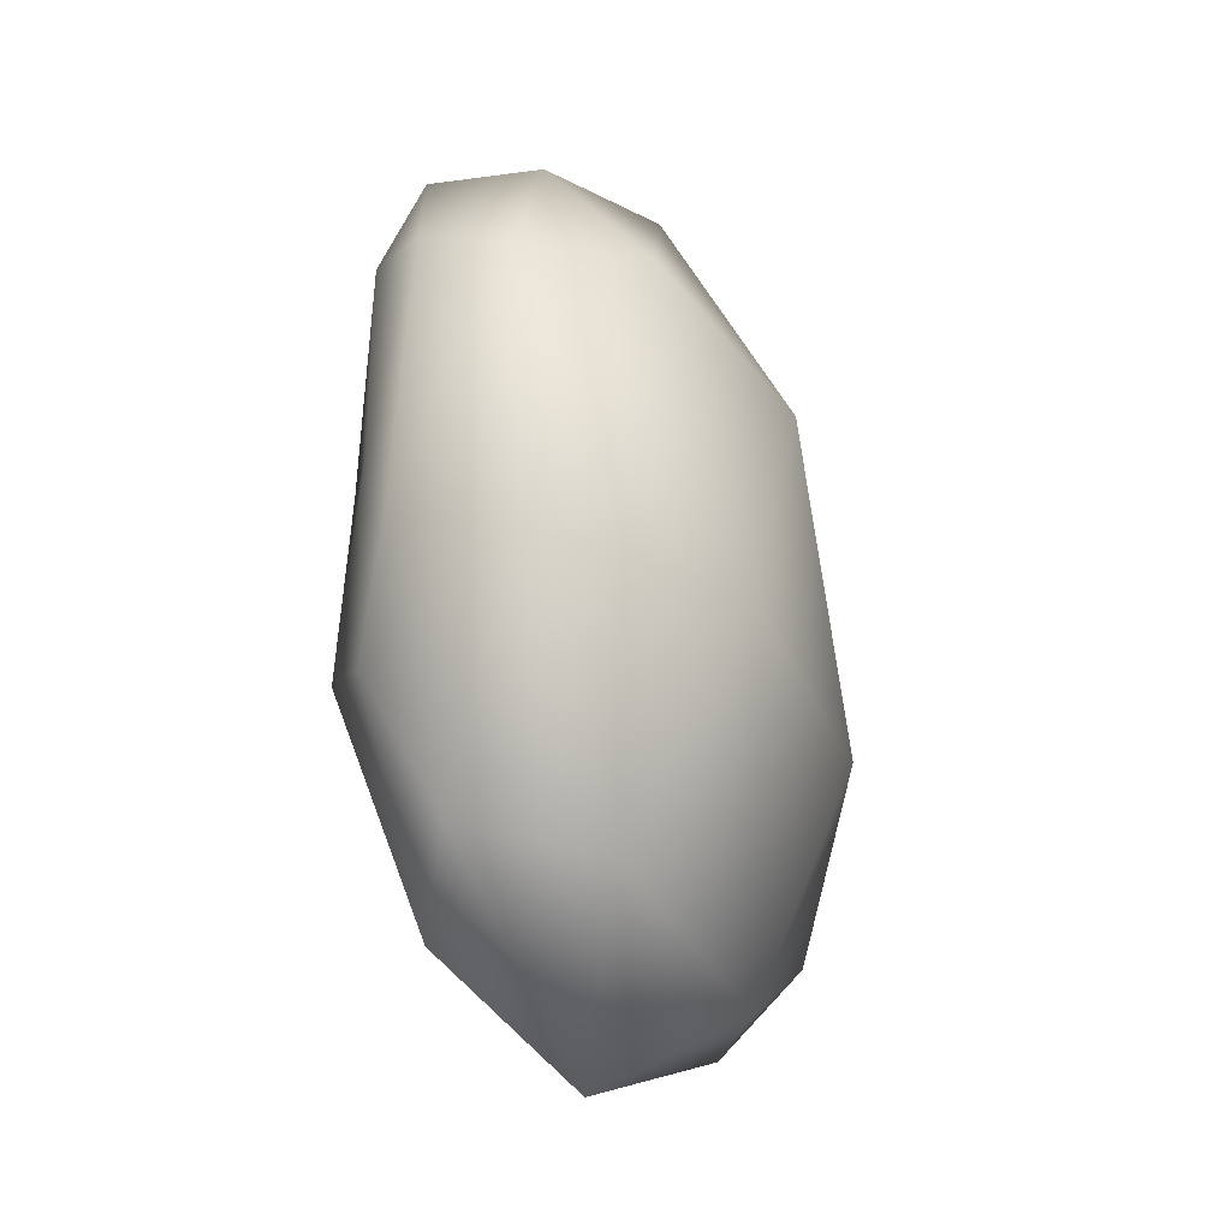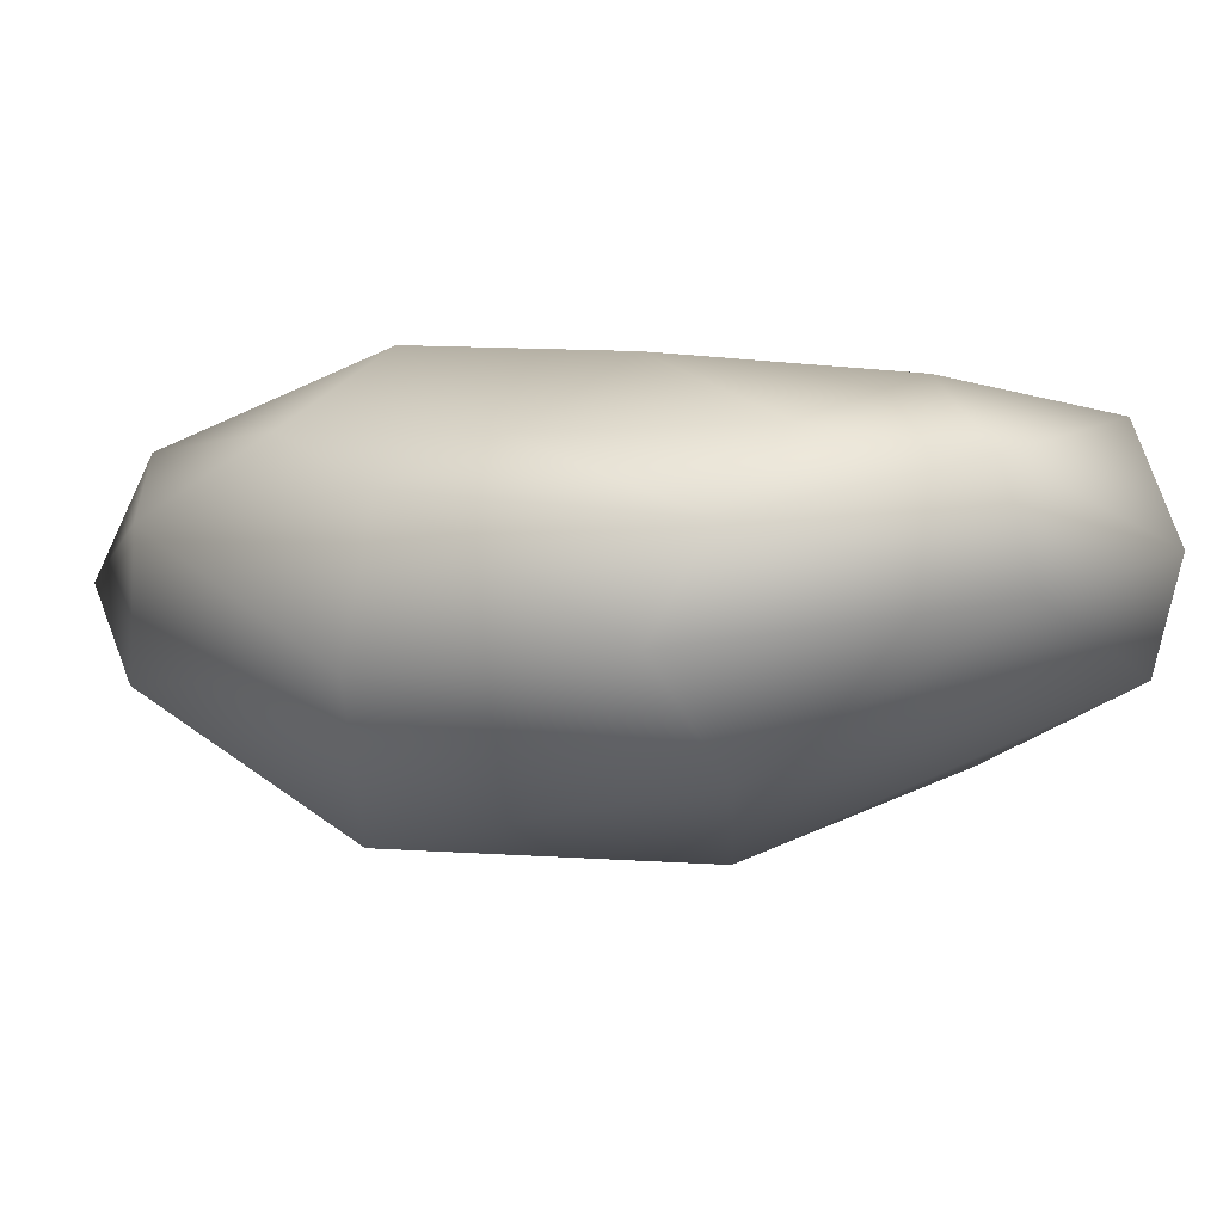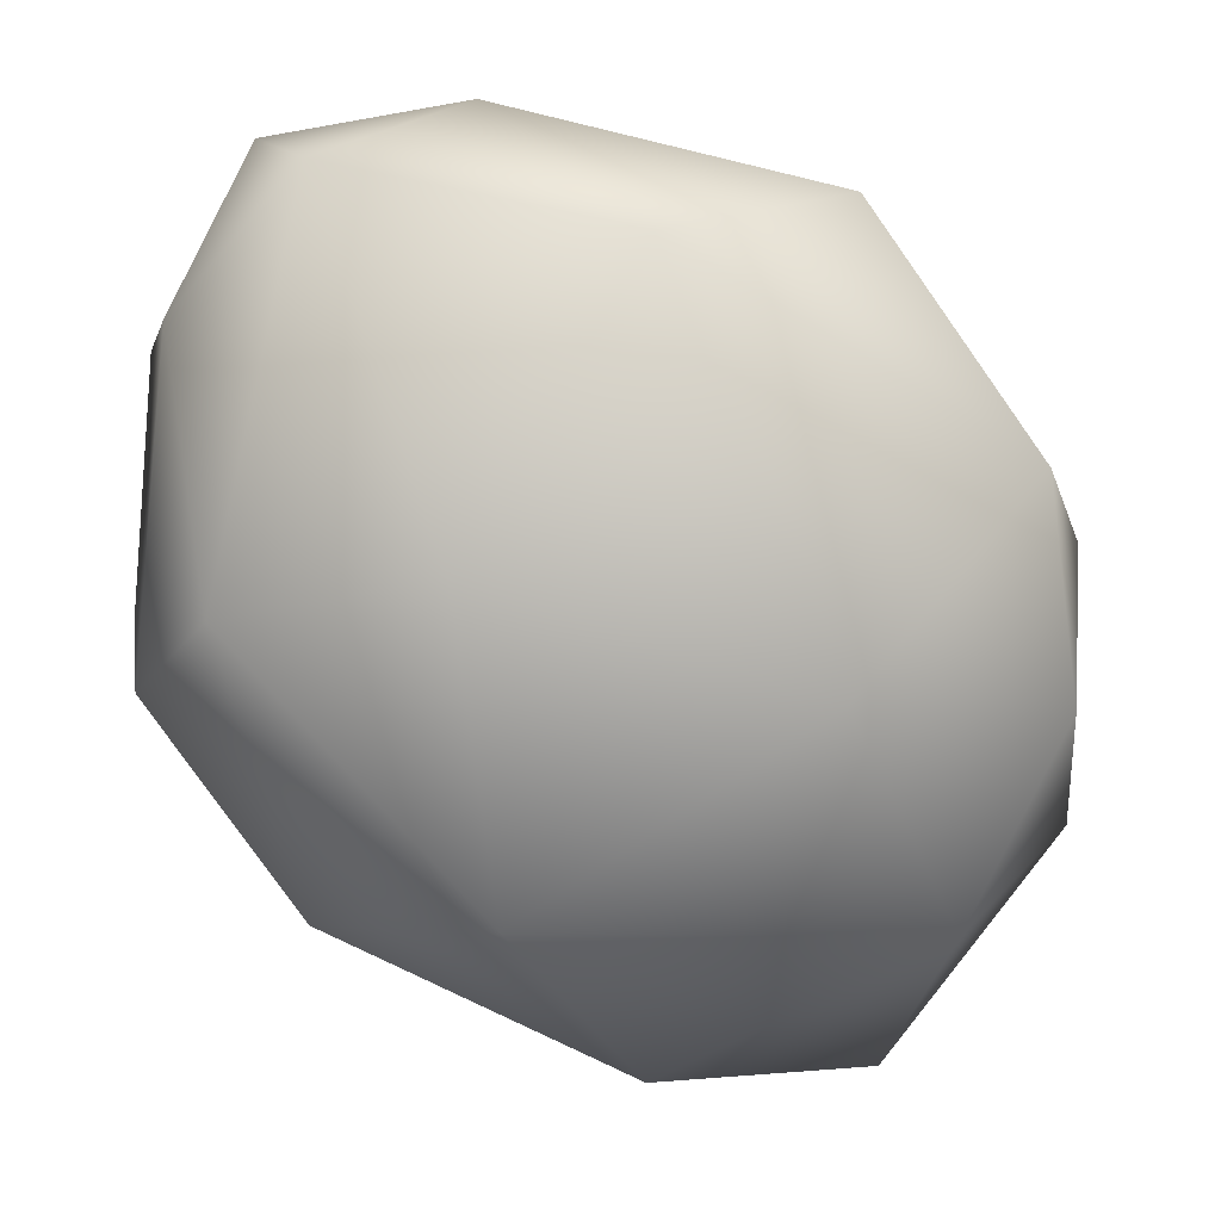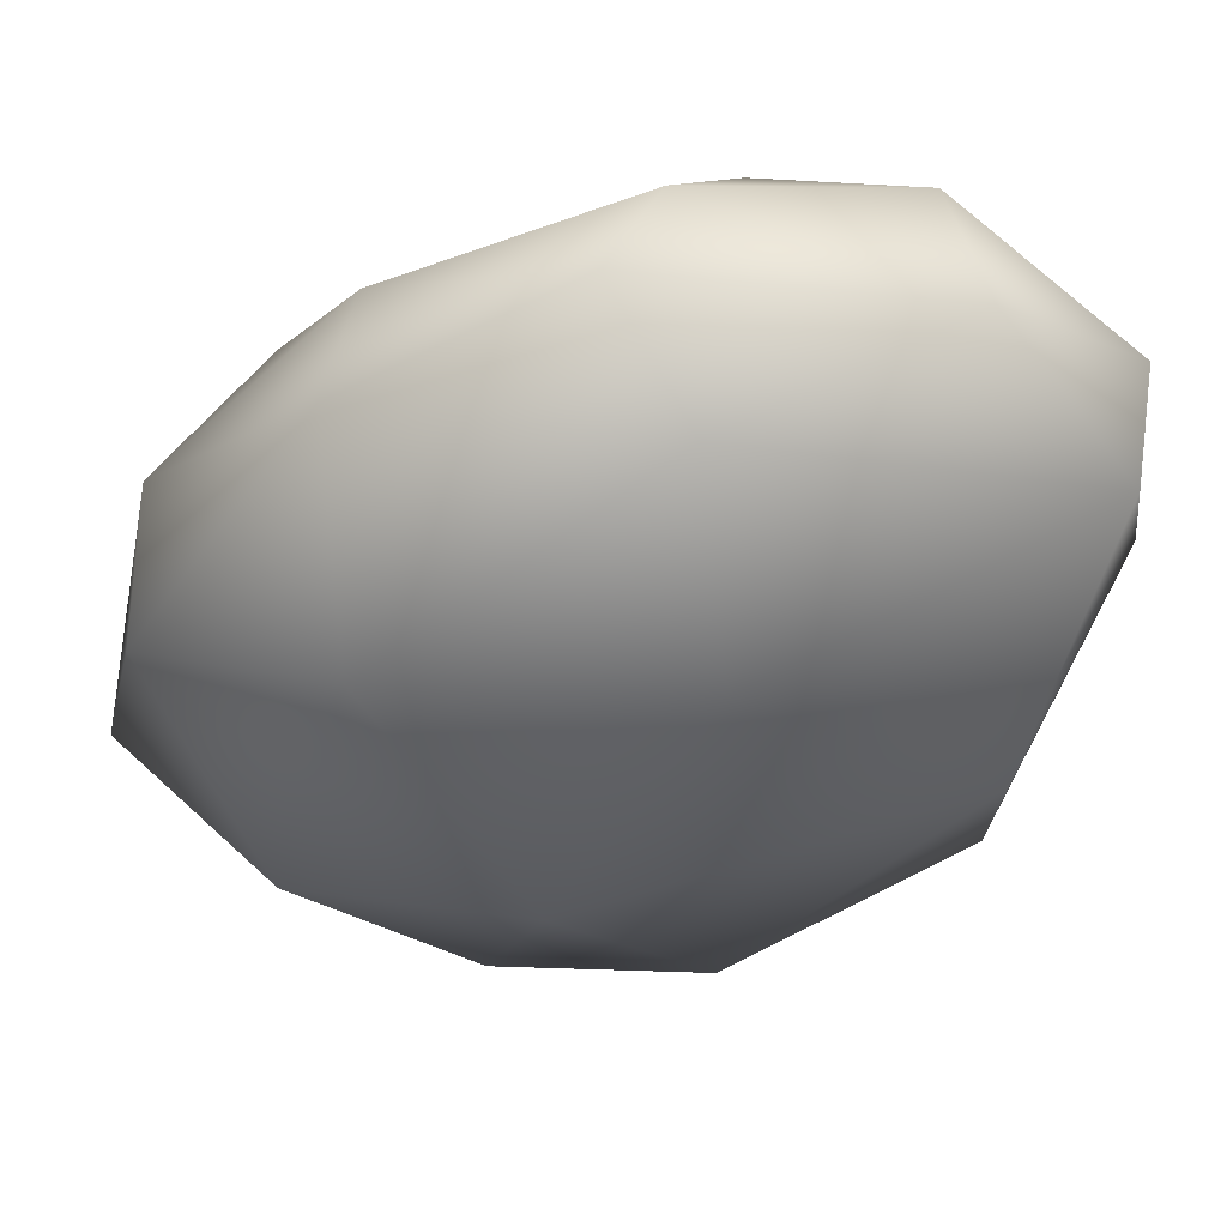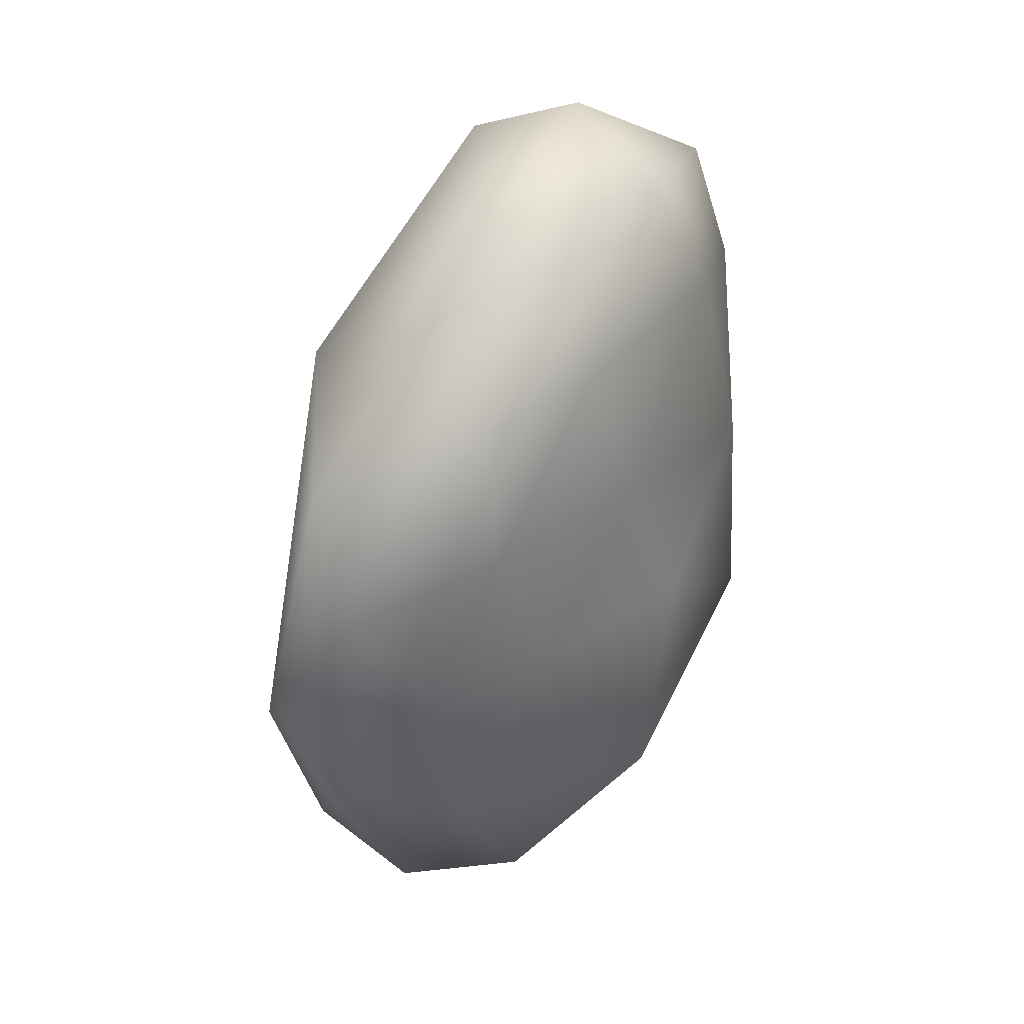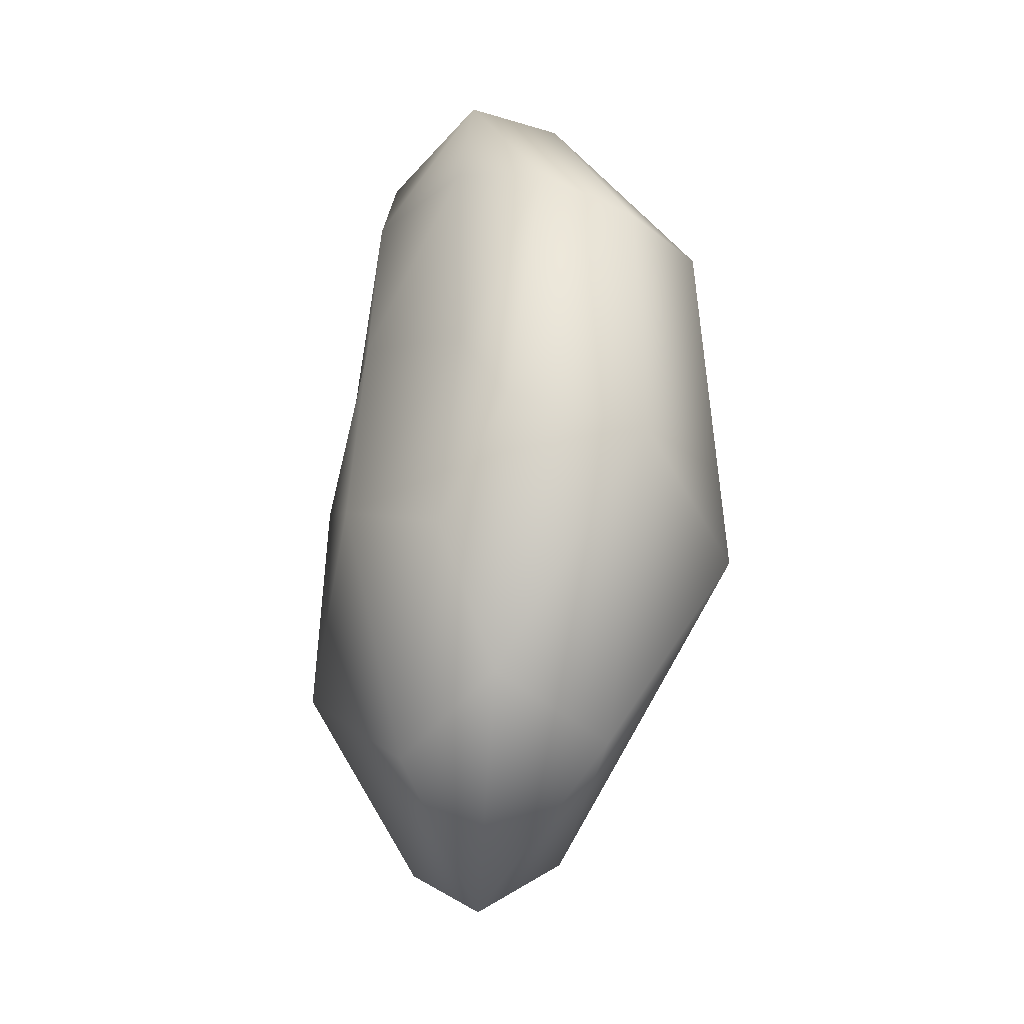
<metadata>
{"format":"obj","ext":"obj","renderer":"f3d","projection":"perspective","resolution":1024,"background":"white","views":[{"elev":-35.1,"azim":-69.0,"up":"+Z"},{"elev":-2.8,"azim":-73.9,"up":"+Y"},{"elev":-77.1,"azim":27.9,"up":"+Y"},{"elev":-45.6,"azim":-69.2,"up":"+Y"},{"elev":35.9,"azim":117.5,"up":"+Z"},{"elev":-33.0,"azim":-102.0,"up":"+Z"}]}
</metadata>
<code>
o Icosphere
v -0.2202 -0.7246 0.3086
v 1.025 -0.2242 0.594
v -0.2175 0.003645 1.377
v -1.111 -0.2461 0.3364
v -0.465 -0.295 -1.14
v 0.9165 -0.336 -0.7662
v 0.3577 0.3387 0.7946
v -0.8792 0.254 0.6076
v -0.7788 0.2808 -0.6367
v 0.4309 0.1271 -1.218
v 0.8885 0.04618 -0.1405
v 0.01985 0.5065 -0.1423
v -0.09771 -0.2905 1.285
v 0.5564 -0.4912 0.7689
v 0.3093 -0.02082 1.208
v 1.126 -0.3681 -0.185
v 0.4473 -0.6487 -0.4053
v -0.8025 -0.5302 0.4533
v -0.6121 -0.1237 1.102
v -0.5255 -0.6827 -0.5049
v -1.014 -0.2901 -0.379
v 0.4104 -0.3497 -1.144
v 1.072 -0.07214 0.223
v 1.113 -0.147 -0.4381
v -0.05087 0.3345 1.236
v 0.7055 0.163 0.7571
v -1.077 0.03178 0.4831
v -0.7413 0.1845 1.032
v -0.6569 0.08603 -1.044
v -0.9907 0.1203 -0.3089
v 0.77 -0.1204 -1.086
v 0.04553 -0.008815 -1.487
v 0.7579 0.2391 0.3569
v -0.3209 0.4183 0.8105
v -0.8834 0.2457 -0.04312
v -0.288 0.2945 -1.168
v 0.803 0.08517 -0.6621
v 0.203 0.4255 0.3434
v 0.5116 0.2944 -0.1651
v -0.4989 0.472 0.1603
v -0.4771 0.5127 -0.4493
v 0.2384 0.5056 -0.7248
f 1 14 13
f 2 14 16
f 1 13 18
f 1 18 20
f 1 20 17
f 2 16 23
f 3 15 25
f 4 19 27
f 5 21 29
f 6 22 31
f 2 23 26
f 3 25 28
f 4 27 30
f 5 29 32
f 6 31 24
f 7 33 38
f 8 34 40
f 9 35 41
f 10 36 42
f 11 37 39
f 39 42 12
f 39 37 42
f 37 10 42
f 42 41 12
f 42 36 41
f 36 9 41
f 41 40 12
f 41 35 40
f 35 8 40
f 40 38 12
f 40 34 38
f 34 7 38
f 38 39 12
f 38 33 39
f 33 11 39
f 24 37 11
f 24 31 37
f 31 10 37
f 32 36 10
f 32 29 36
f 29 9 36
f 30 35 9
f 30 27 35
f 27 8 35
f 28 34 8
f 28 25 34
f 25 7 34
f 26 33 7
f 26 23 33
f 23 11 33
f 31 32 10
f 31 22 32
f 22 5 32
f 29 30 9
f 29 21 30
f 21 4 30
f 27 28 8
f 27 19 28
f 19 3 28
f 25 26 7
f 25 15 26
f 15 2 26
f 23 24 11
f 23 16 24
f 16 6 24
f 17 22 6
f 17 20 22
f 20 5 22
f 20 21 5
f 20 18 21
f 18 4 21
f 18 19 4
f 18 13 19
f 13 3 19
f 16 17 6
f 16 14 17
f 14 1 17
f 13 15 3
f 13 14 15
f 14 2 15

</code>
